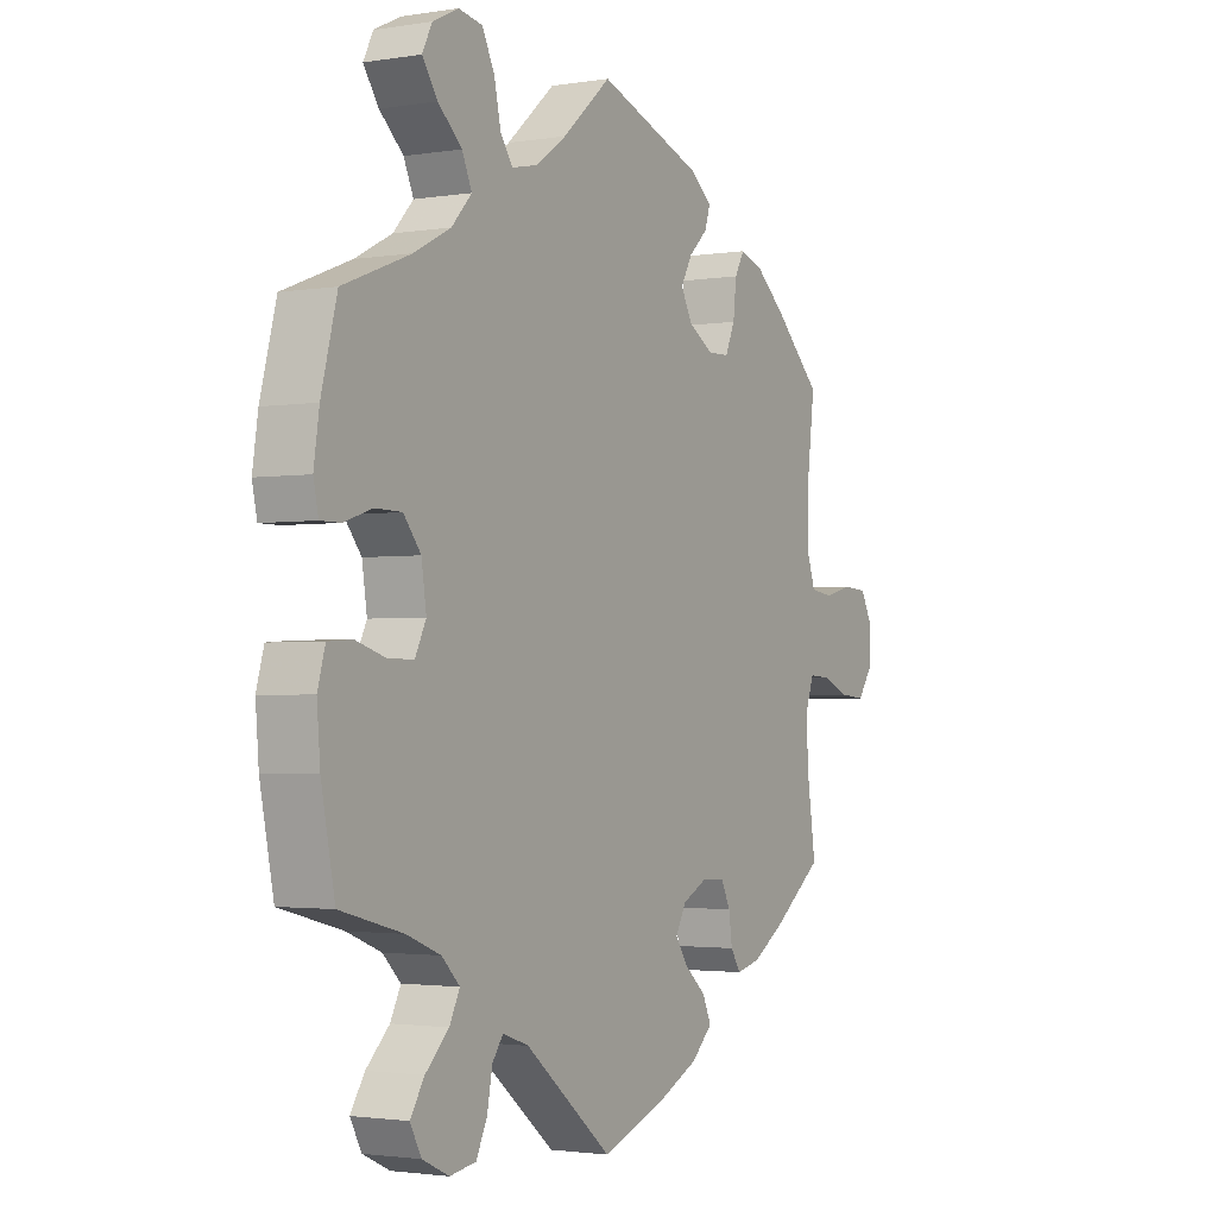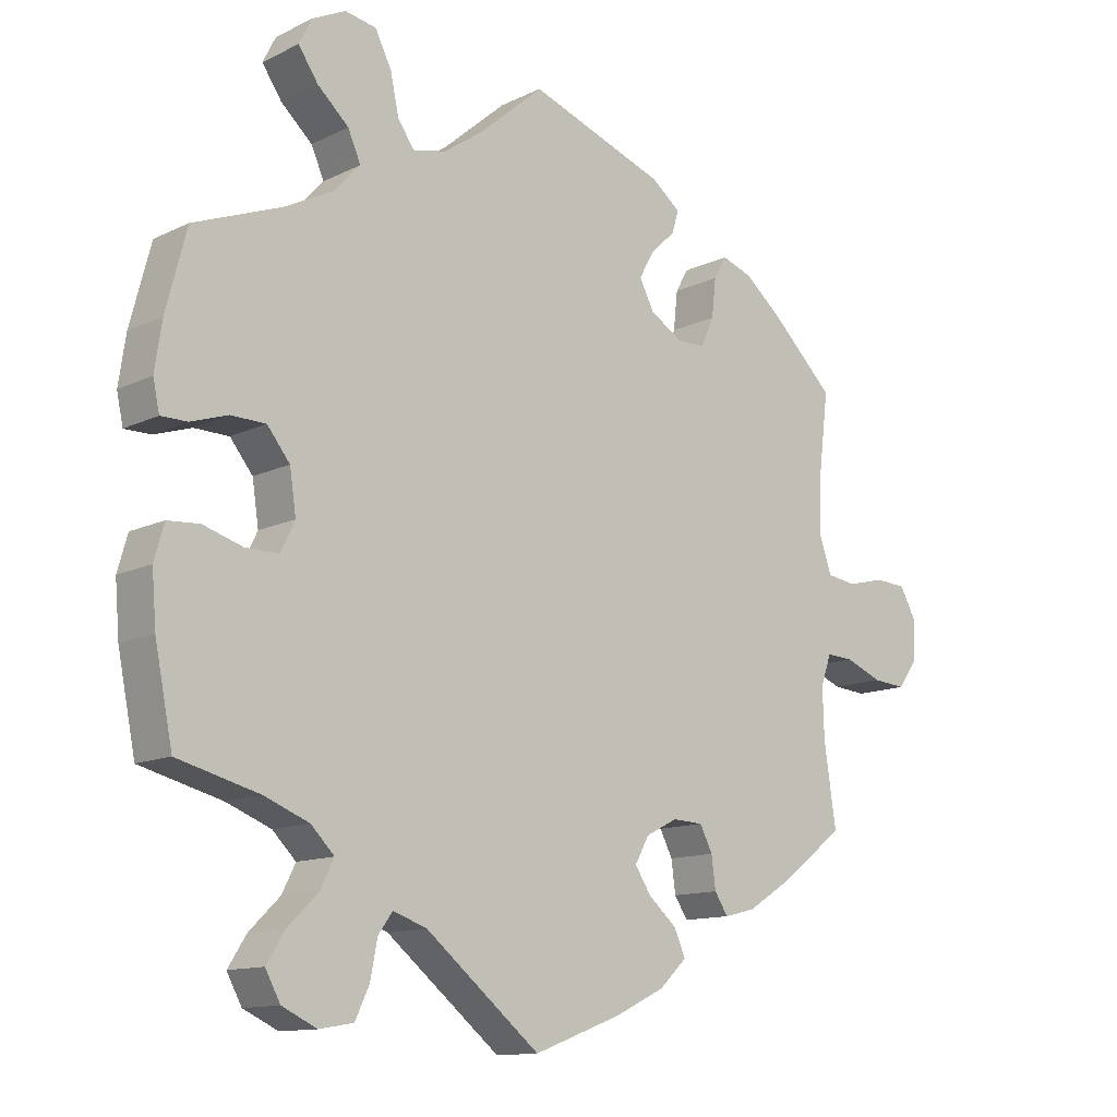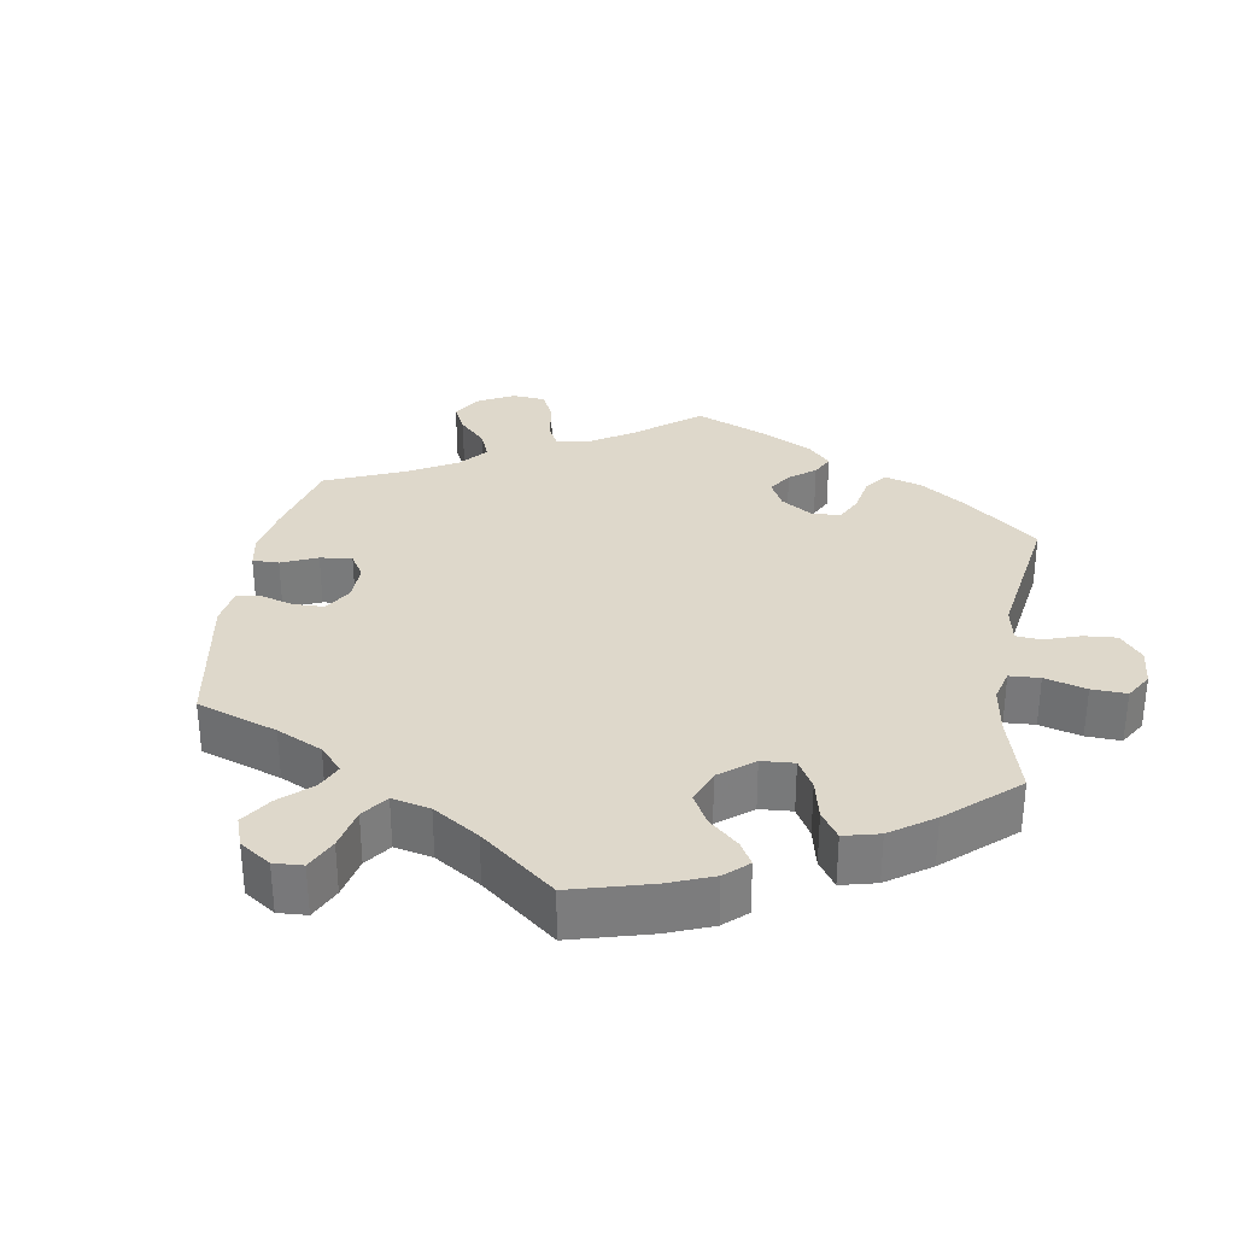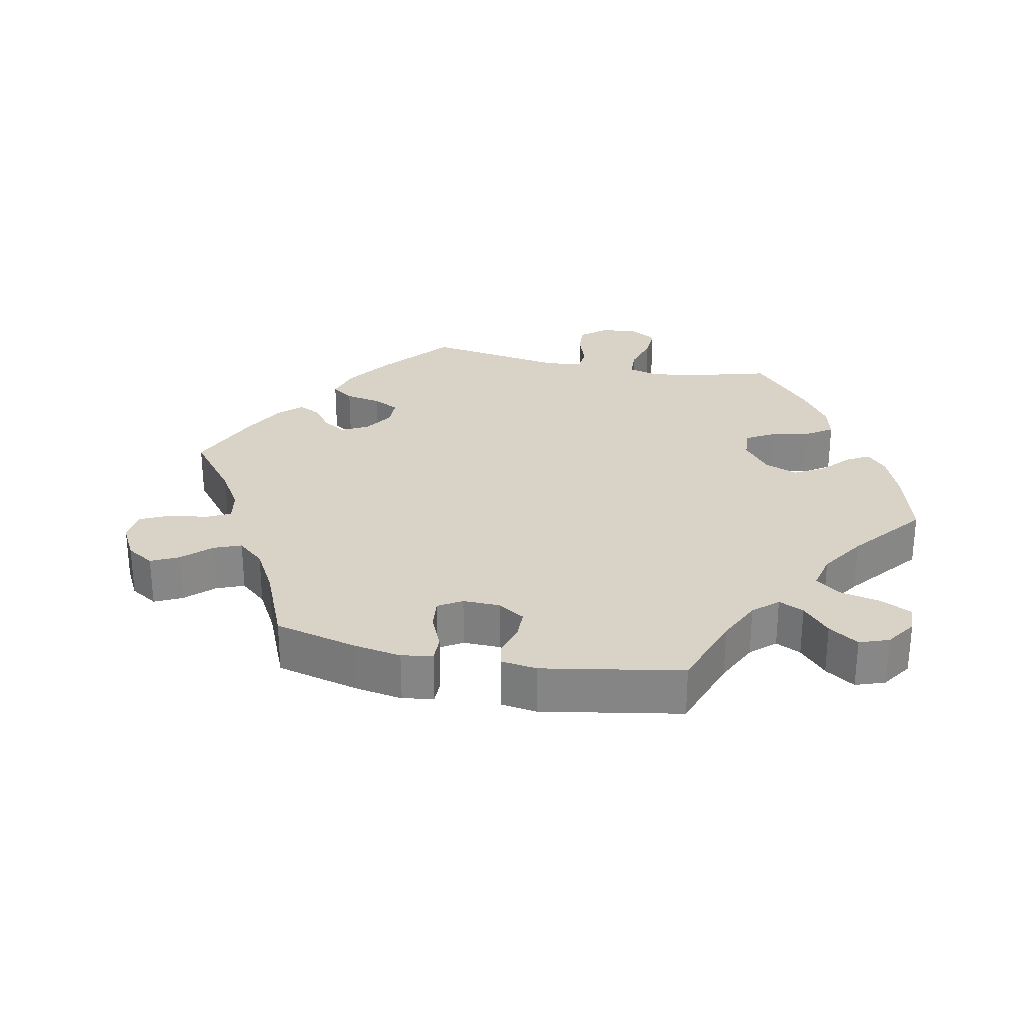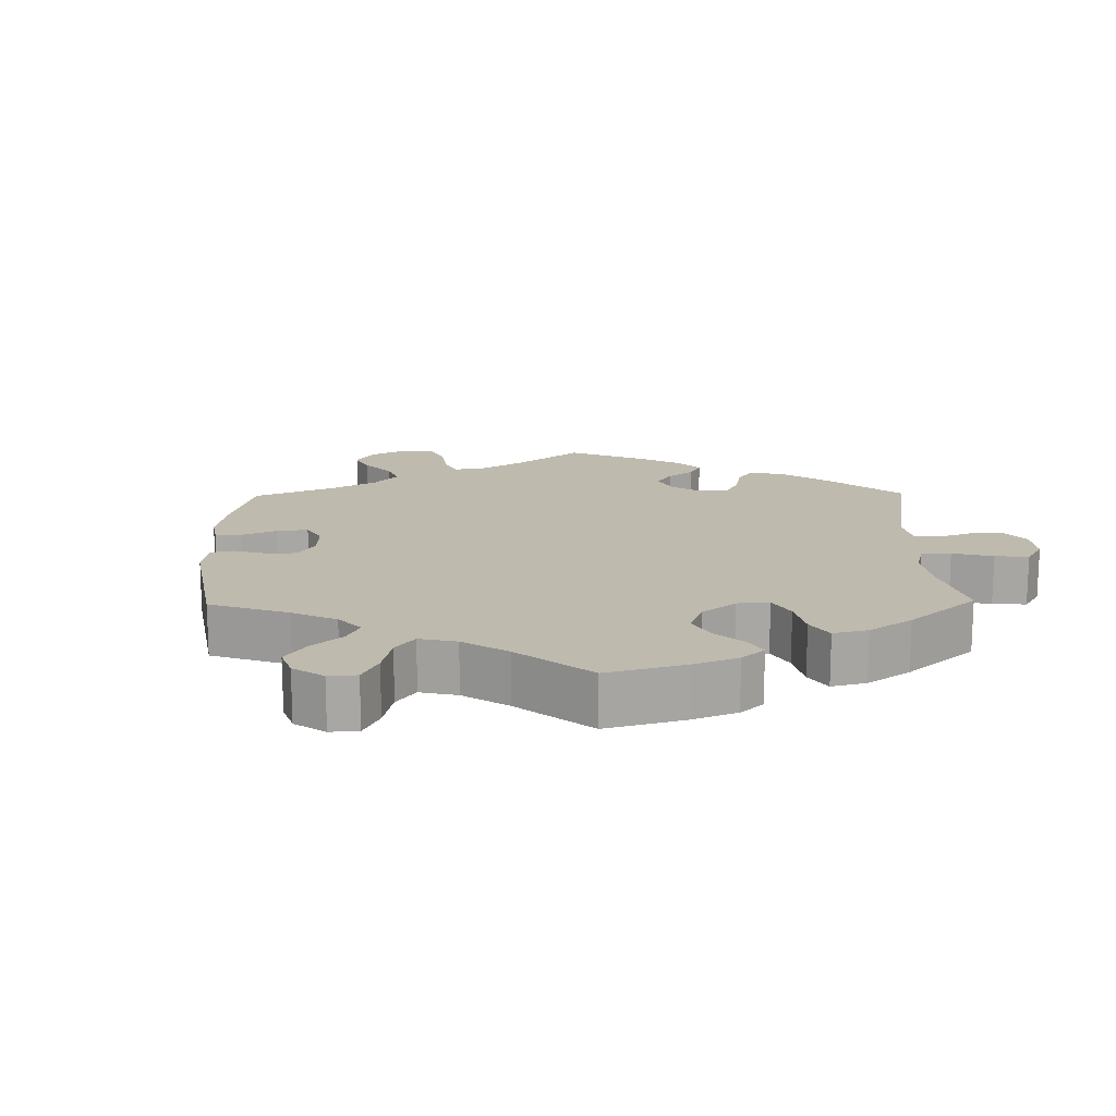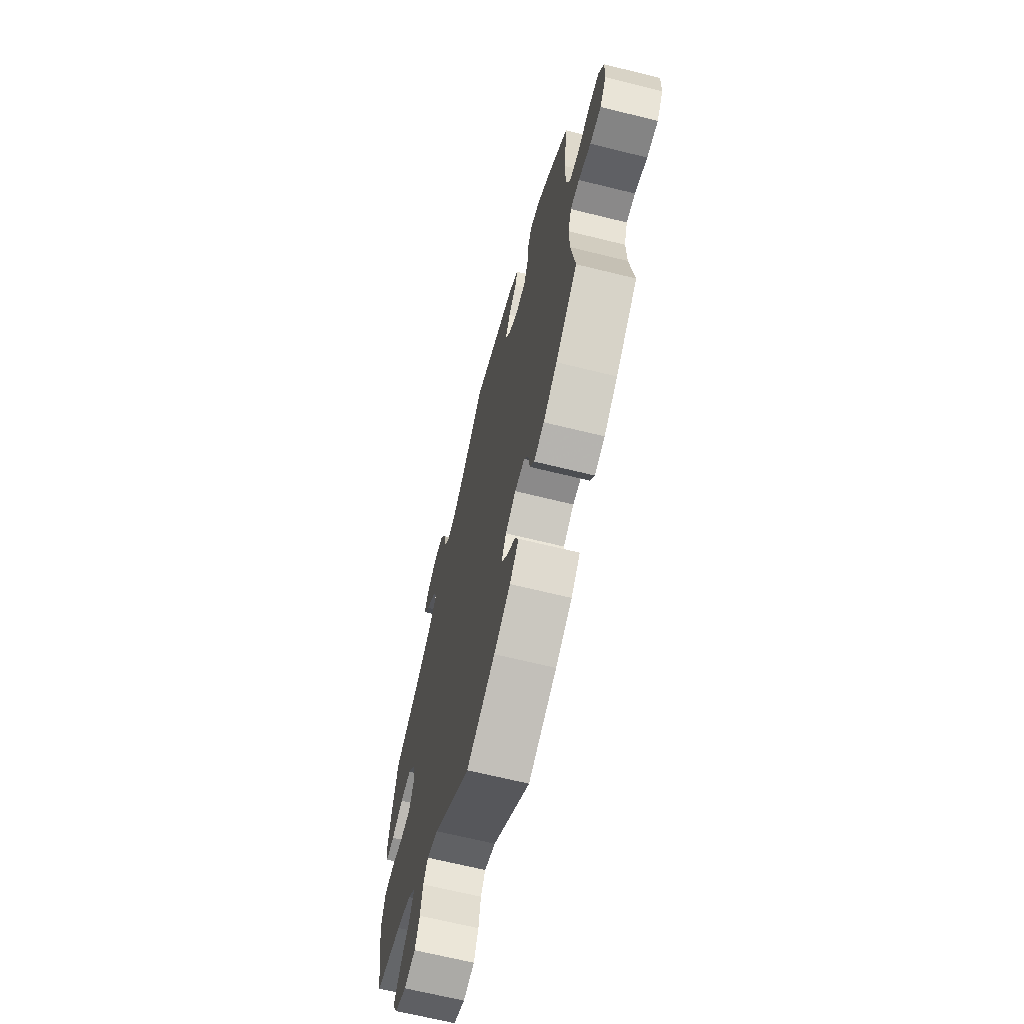
<metadata>
{"format":"obj","ext":"obj","renderer":"f3d","projection":"perspective","resolution":1024,"background":"white","views":[{"elev":-2.1,"azim":120.1,"up":"+Z"},{"elev":-12.4,"azim":138.4,"up":"+Z"},{"elev":31.6,"azim":69.5,"up":"+Y"},{"elev":28.0,"azim":-18.3,"up":"+Y"},{"elev":15.7,"azim":59.0,"up":"+Y"},{"elev":-66.3,"azim":-104.0,"up":"+Z"}]}
</metadata>
<code>
v 0.529 0.07 0.178
v 0.539 0.07 0.111
v 0.53 0.07 0.069
v 0.493 0.07 0.069
v 0.441 0.07 0.086
v 0.392 0.07 0.085
v 0.36 0.07 0.045
v 0.351 0.07 -0.015
v 0.371 0.07 -0.056
v 0.418 0.07 -0.056
v 0.473 0.07 -0.039
v 0.518 0.07 -0.042
v 0.532 0.07 -0.091
v 0.526 0.07 -0.164
v 0.501 0.07 -0.289
v 0.386 0.07 -0.319
v 0.323 0.07 -0.344
v 0.29 0.07 -0.377
v 0.309 0.07 -0.415
v 0.352 0.07 -0.457
v 0.378 0.07 -0.498
v 0.357 0.07 -0.537
v 0.308 0.07 -0.56
v 0.26 0.07 -0.552
v 0.24 0.07 -0.51
v 0.23 0.07 -0.458
v 0.21 0.07 -0.43
v 0.162 0.07 -0.447
v 0.001 0.07 -0.578
v -0.122 0.07 -0.532
v -0.193 0.07 -0.498
v -0.232 0.07 -0.461
v -0.216 0.07 -0.425
v -0.176 0.07 -0.39
v -0.153 0.07 -0.355
v -0.173 0.07 -0.319
v -0.218 0.07 -0.296
v -0.261 0.07 -0.298
v -0.279 0.07 -0.333
v -0.285 0.07 -0.378
v -0.304 0.07 -0.407
v -0.348 0.07 -0.396
v -0.407 0.07 -0.359
v -0.501 0.07 -0.288
v -0.484 0.07 -0.173
v -0.482 0.07 -0.104
v -0.497 0.07 -0.061
v -0.535 0.07 -0.063
v -0.587 0.07 -0.084
v -0.634 0.07 -0.088
v -0.661 0.07 -0.05
v -0.663 0.07 0.007
v -0.641 0.07 0.048
v -0.597 0.07 0.051
v -0.544 0.07 0.038
v -0.502 0.07 0.044
v -0.485 0.07 0.093
v -0.486 0.07 0.167
v -0.501 0.07 0.289
v -0.413 0.07 0.374
v -0.359 0.07 0.419
v -0.316 0.07 0.434
v -0.298 0.07 0.402
v -0.292 0.07 0.348
v -0.274 0.07 0.307
v -0.234 0.07 0.306
v -0.188 0.07 0.334
v -0.167 0.07 0.374
v -0.188 0.07 0.412
v -0.223 0.07 0.445
v -0.233 0.07 0.477
v -0.192 0.07 0.509
v 0 0.07 0.578
v 0.09 0.07 0.5
v 0.148 0.07 0.46
v 0.194 0.07 0.45
v 0.217 0.07 0.483
v 0.229 0.07 0.539
v 0.252 0.07 0.585
v 0.296 0.07 0.593
v 0.343 0.07 0.57
v 0.361 0.07 0.534
v 0.333 0.07 0.493
v 0.289 0.07 0.453
v 0.271 0.07 0.412
v 0.308 0.07 0.372
v 0.376 0.07 0.337
v 0.5 0.07 0.289
v 0.529 0 0.178
v 0.539 0 0.111
v 0.53 0 0.069
v 0.493 0 0.069
v 0.441 0 0.086
v 0.392 0 0.085
v 0.36 0 0.045
v 0.351 0 -0.015
v 0.371 0 -0.056
v 0.418 0 -0.056
v 0.473 0 -0.039
v 0.518 0 -0.042
v 0.532 0 -0.091
v 0.526 0 -0.164
v 0.501 0 -0.289
v 0.386 0 -0.319
v 0.323 0 -0.344
v 0.29 0 -0.377
v 0.309 0 -0.415
v 0.352 0 -0.457
v 0.378 0 -0.498
v 0.357 0 -0.537
v 0.308 0 -0.56
v 0.26 0 -0.552
v 0.24 0 -0.51
v 0.23 0 -0.458
v 0.21 0 -0.43
v 0.162 0 -0.447
v 0.001 0 -0.578
v -0.122 0 -0.532
v -0.193 0 -0.498
v -0.232 0 -0.461
v -0.216 0 -0.425
v -0.176 0 -0.39
v -0.153 0 -0.355
v -0.173 0 -0.319
v -0.218 0 -0.296
v -0.261 0 -0.298
v -0.279 0 -0.333
v -0.285 0 -0.378
v -0.304 0 -0.407
v -0.348 0 -0.396
v -0.407 0 -0.359
v -0.501 0 -0.288
v -0.484 0 -0.173
v -0.482 0 -0.104
v -0.497 0 -0.061
v -0.535 0 -0.063
v -0.587 0 -0.084
v -0.634 0 -0.088
v -0.661 0 -0.05
v -0.663 0 0.007
v -0.641 0 0.048
v -0.597 0 0.051
v -0.544 0 0.038
v -0.502 0 0.044
v -0.485 0 0.093
v -0.486 0 0.167
v -0.501 0 0.289
v -0.413 0 0.374
v -0.359 0 0.419
v -0.316 0 0.434
v -0.298 0 0.402
v -0.292 0 0.348
v -0.274 0 0.307
v -0.234 0 0.306
v -0.188 0 0.334
v -0.167 0 0.374
v -0.188 0 0.412
v -0.223 0 0.445
v -0.233 0 0.477
v -0.192 0 0.509
v 0 0 0.578
v 0.09 0 0.5
v 0.148 0 0.46
v 0.194 0 0.45
v 0.217 0 0.483
v 0.229 0 0.539
v 0.252 0 0.585
v 0.296 0 0.593
v 0.343 0 0.57
v 0.361 0 0.534
v 0.333 0 0.493
v 0.289 0 0.453
v 0.271 0 0.412
v 0.308 0 0.372
v 0.376 0 0.337
v 0.5 0 0.289
f 87 88 1 2
f 86 87 2 3
f 85 86 3 4
f 81 82 83 84
f 79 80 81 84
f 77 78 79 84
f 76 77 84 85
f 75 76 85 4
f 71 72 73 74
f 69 70 71 74
f 68 69 74 75
f 67 68 75 4
f 61 62 63 64
f 61 64 65
f 58 59 60 61
f 57 58 61 65
f 56 57 65 66
f 52 53 54 55
f 52 55 56
f 51 52 56
f 48 49 50 51
f 47 48 51 56
f 46 47 56 66
f 42 43 44 45
f 39 40 41 42
f 38 39 42 45
f 37 38 45 46
f 31 32 33 34
f 31 34 35
f 28 29 30 31
f 27 28 31 35
f 23 24 25 26
f 23 26 27
f 22 23 27
f 19 20 21 22
f 18 19 22 27
f 17 18 27 35
f 13 14 15 16
f 10 11 12 13
f 9 10 13 16
f 8 9 16 17
f 67 4 5
f 67 5 6
f 66 67 6 7
f 36 37 46 66
f 36 66 7 8
f 8 17 35 36
f 90 89 176 175
f 91 90 175 174
f 92 91 174 173
f 172 171 170 169
f 172 169 168 167
f 172 167 166 165
f 173 172 165 164
f 92 173 164 163
f 162 161 160 159
f 162 159 158 157
f 163 162 157 156
f 92 163 156 155
f 152 151 150 149
f 153 152 149
f 149 148 147 146
f 153 149 146 145
f 154 153 145 144
f 143 142 141 140
f 144 143 140
f 144 140 139
f 139 138 137 136
f 144 139 136 135
f 154 144 135 134
f 133 132 131 130
f 130 129 128 127
f 133 130 127 126
f 134 133 126 125
f 122 121 120 119
f 123 122 119
f 119 118 117 116
f 123 119 116 115
f 114 113 112 111
f 115 114 111
f 115 111 110
f 110 109 108 107
f 115 110 107 106
f 123 115 106 105
f 104 103 102 101
f 101 100 99 98
f 104 101 98 97
f 105 104 97 96
f 93 92 155
f 94 93 155
f 95 94 155 154
f 154 134 125 124
f 96 95 154 124
f 124 123 105 96
f 1 89 90 2
f 2 90 91 3
f 3 91 92 4
f 4 92 93 5
f 5 93 94 6
f 6 94 95 7
f 7 95 96 8
f 8 96 97 9
f 9 97 98 10
f 10 98 99 11
f 11 99 100 12
f 12 100 101 13
f 13 101 102 14
f 14 102 103 15
f 15 103 104 16
f 16 104 105 17
f 17 105 106 18
f 18 106 107 19
f 19 107 108 20
f 20 108 109 21
f 21 109 110 22
f 22 110 111 23
f 23 111 112 24
f 24 112 113 25
f 25 113 114 26
f 26 114 115 27
f 27 115 116 28
f 28 116 117 29
f 29 117 118 30
f 30 118 119 31
f 31 119 120 32
f 32 120 121 33
f 33 121 122 34
f 34 122 123 35
f 35 123 124 36
f 36 124 125 37
f 37 125 126 38
f 38 126 127 39
f 39 127 128 40
f 40 128 129 41
f 41 129 130 42
f 42 130 131 43
f 43 131 132 44
f 44 132 133 45
f 45 133 134 46
f 46 134 135 47
f 47 135 136 48
f 48 136 137 49
f 49 137 138 50
f 50 138 139 51
f 51 139 140 52
f 52 140 141 53
f 53 141 142 54
f 54 142 143 55
f 55 143 144 56
f 56 144 145 57
f 57 145 146 58
f 58 146 147 59
f 59 147 148 60
f 60 148 149 61
f 61 149 150 62
f 62 150 151 63
f 63 151 152 64
f 64 152 153 65
f 65 153 154 66
f 66 154 155 67
f 67 155 156 68
f 68 156 157 69
f 69 157 158 70
f 70 158 159 71
f 71 159 160 72
f 72 160 161 73
f 73 161 162 74
f 74 162 163 75
f 75 163 164 76
f 76 164 165 77
f 77 165 166 78
f 78 166 167 79
f 79 167 168 80
f 80 168 169 81
f 81 169 170 82
f 82 170 171 83
f 83 171 172 84
f 84 172 173 85
f 85 173 174 86
f 86 174 175 87
f 87 175 176 88
f 88 176 89 1

</code>
